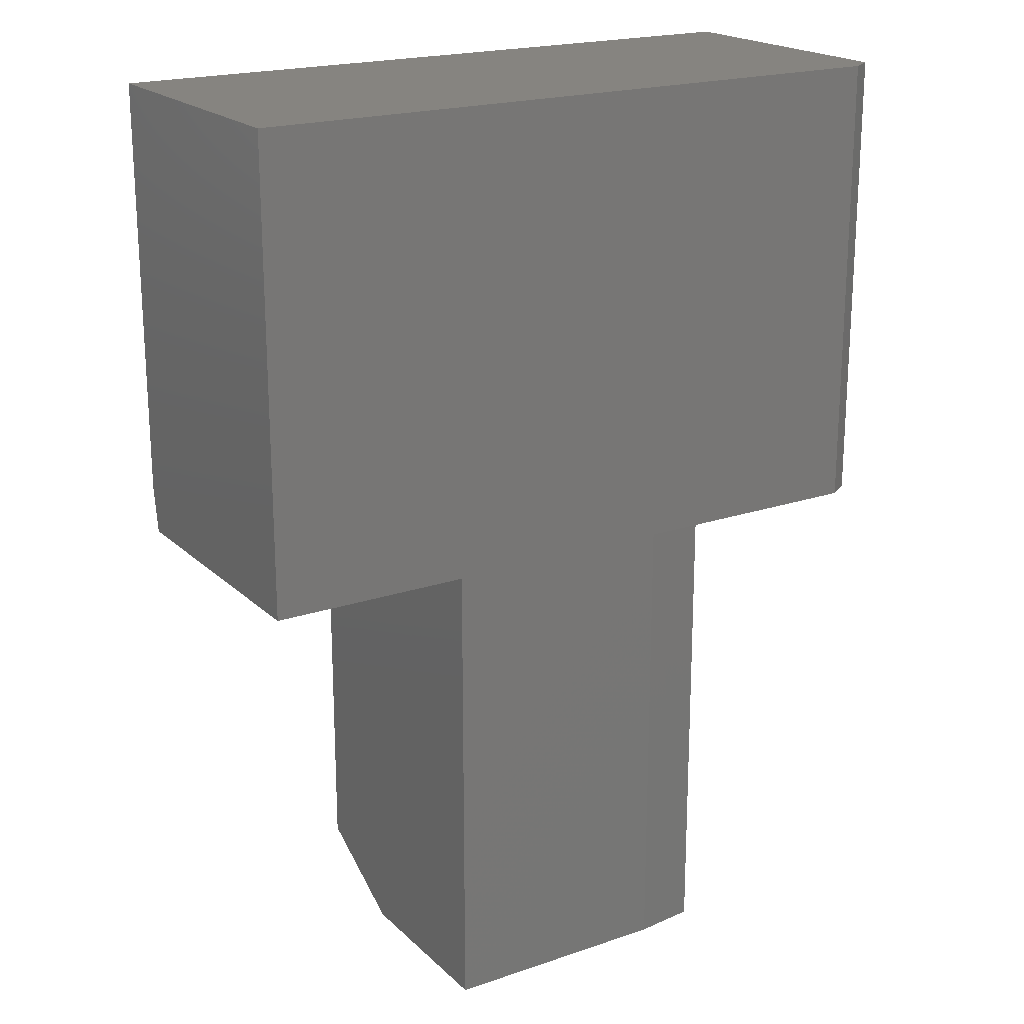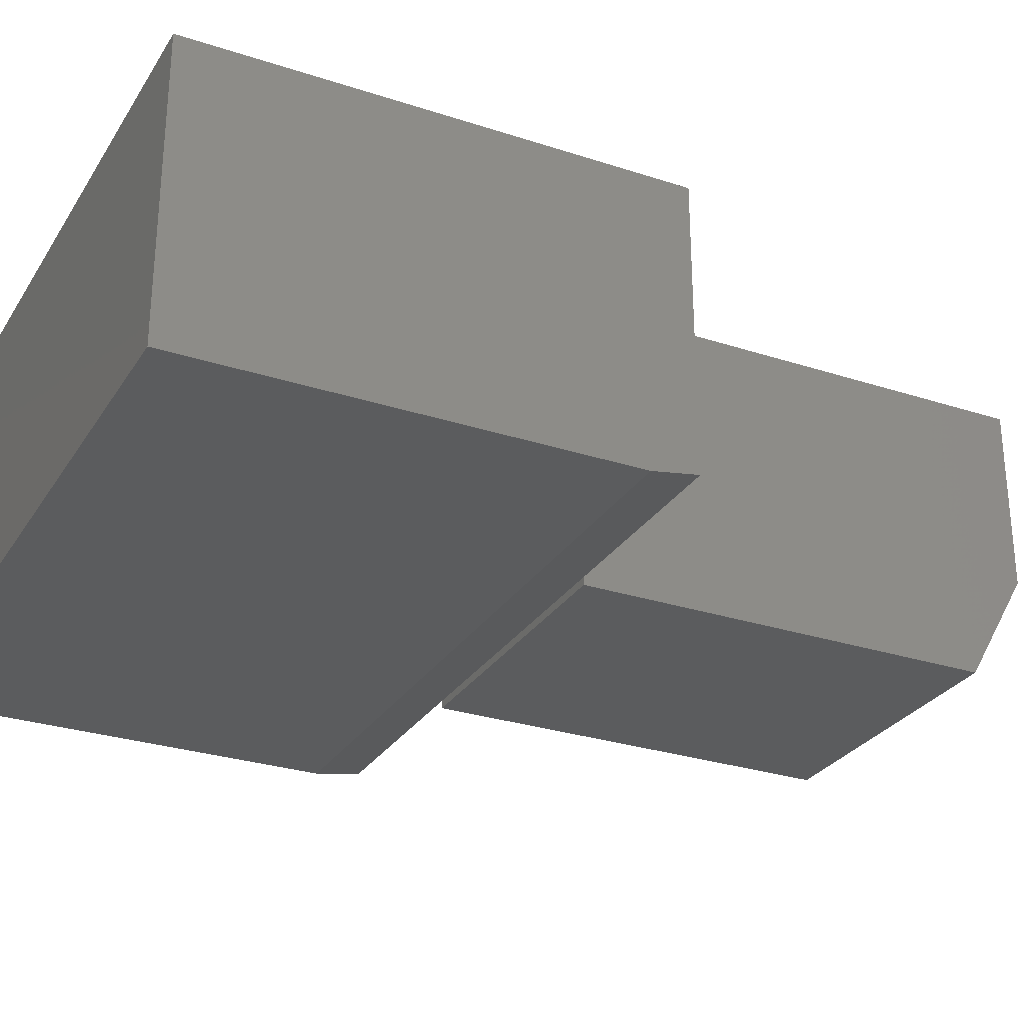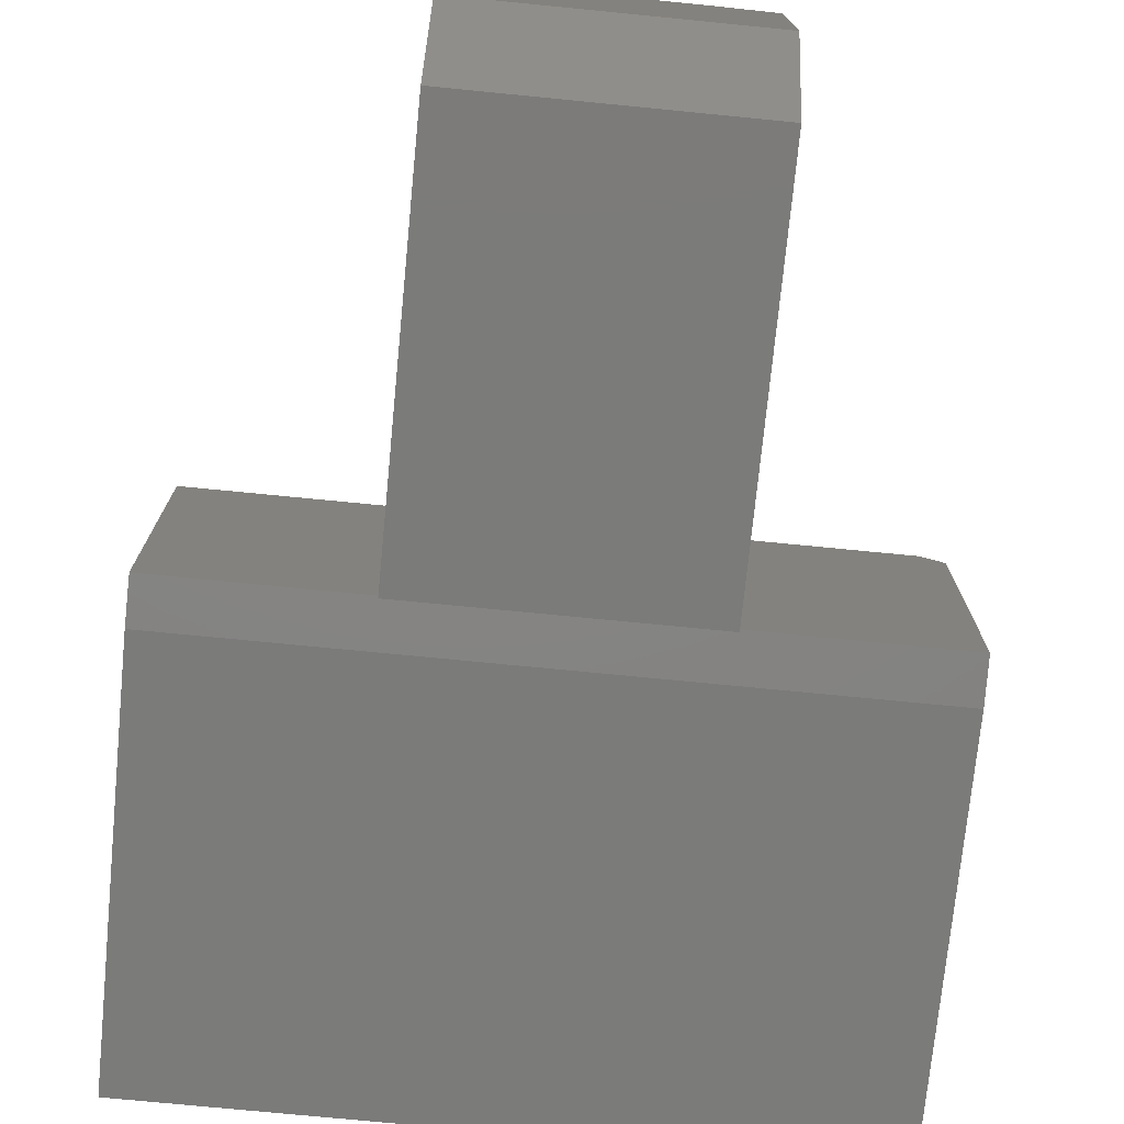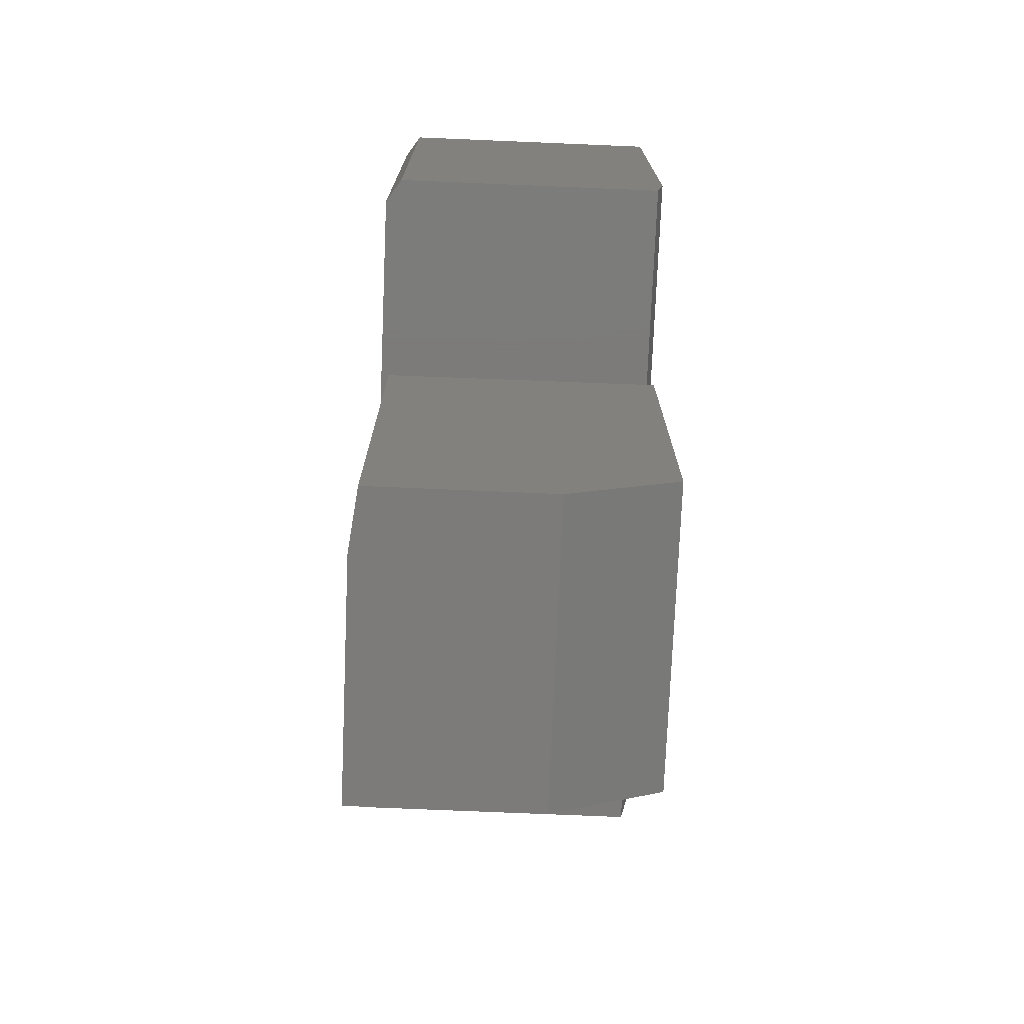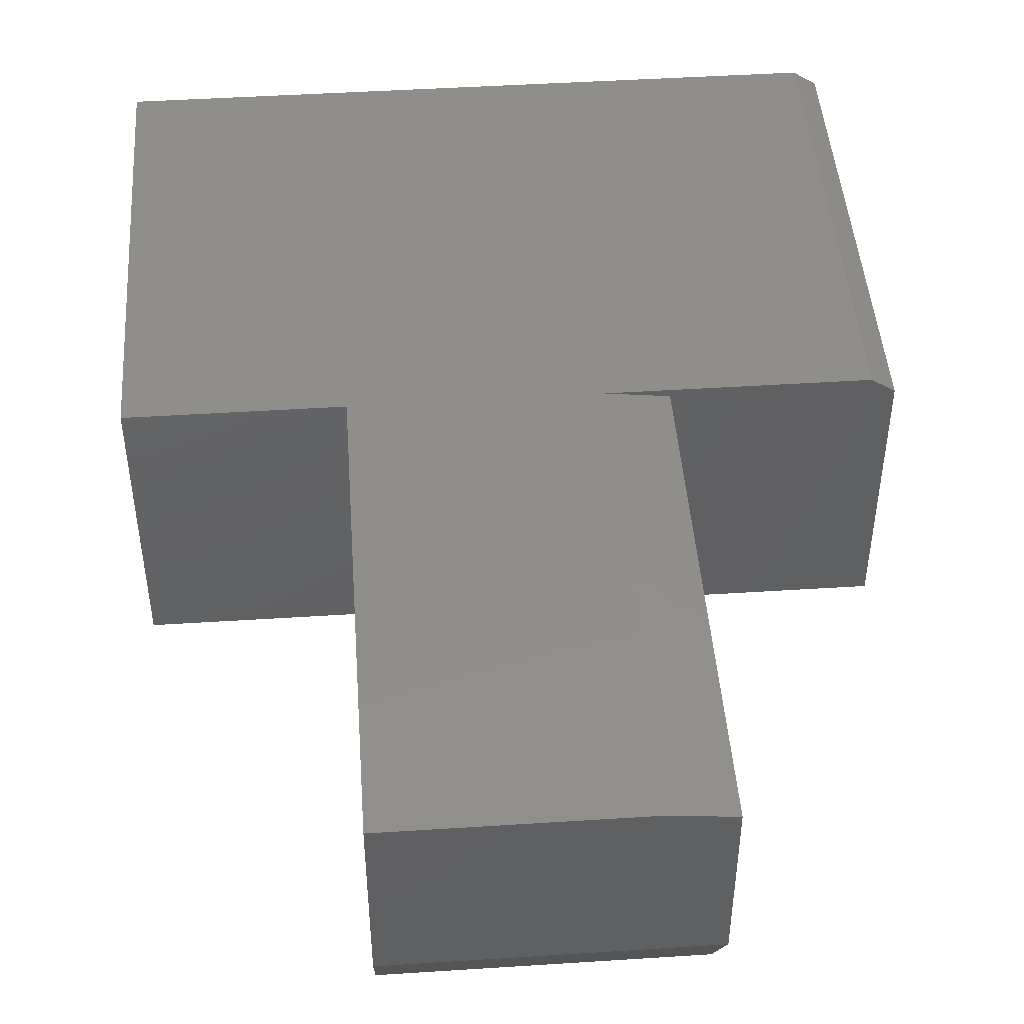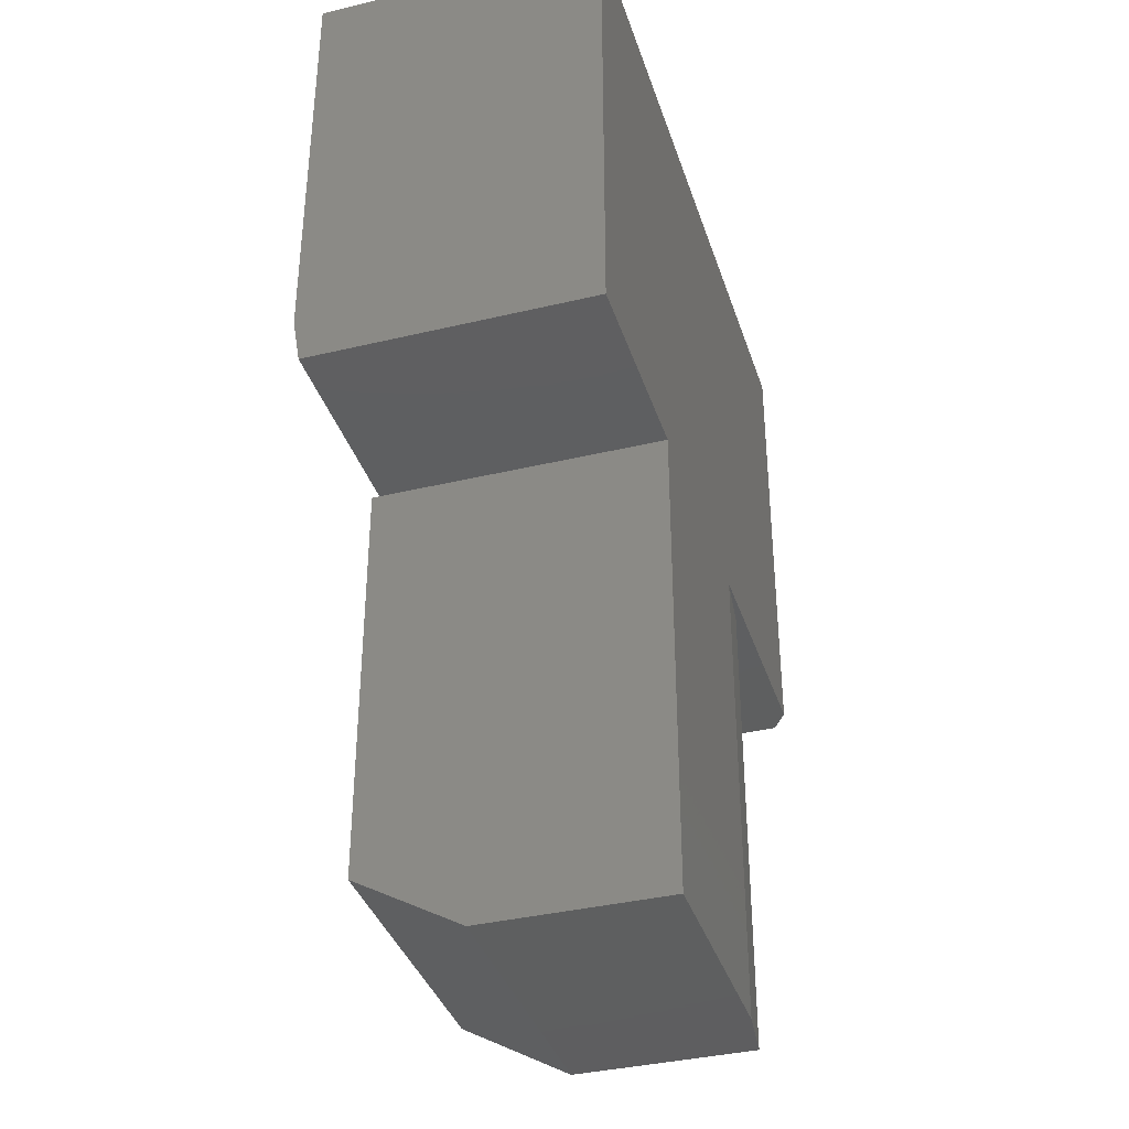
<metadata>
{"format":"stl","ext":"stl","renderer":"f3d","projection":"perspective","resolution":1024,"background":"white","views":[{"elev":20.2,"azim":148.1,"up":"+Z"},{"elev":-28.4,"azim":63.8,"up":"+Y"},{"elev":-74.1,"azim":174.4,"up":"+Y"},{"elev":-74.8,"azim":-92.4,"up":"+Z"},{"elev":46.4,"azim":175.8,"up":"+Y"},{"elev":-37.1,"azim":107.1,"up":"+Z"}]}
</metadata>
<code>
# stl→obj: 27 verts, 50 faces
v -0.3516 0.1328 0.211
v -0.3281 0.1484 0.211
v -0.3516 0.1328 -0.2656
v -0.3281 0.1484 -0.2656
v -0.1406 0.1406 -0.75
v -0.1406 -0.03906 -0.75
v -0.1406 -0.1484 -0.6875
v -0.1406 -0.1484 -0.2656
v -0.1406 -0.1406 -0.2656
v -0.1397 0.1406 -0.2656
v 0.1602 0.1484 -0.75
v 0.1602 -0.03906 -0.75
v -0.07812 0.1484 -0.75
v 0.3672 0.1484 0.211
v 0.3672 0.1484 -0.2656
v 0.1602 0.1484 -0.2656
v -0.07812 0.1484 -0.2656
v -0.3516 -0.1406 -0.2656
v 0.3672 -0.1484 0.211
v -0.3516 -0.1484 0.211
v 0.1602 -0.1484 -0.6875
v 0.1602 -0.1484 -0.2656
v 0.1602 -0.1406 -0.2656
v 0.1553 -0.1406 -0.2656
v 0.3672 -0.1406 -0.2656
v 0.3672 -0.1484 -0.2188
v -0.3516 -0.1484 -0.2188
f 1 2 3
f 3 2 4
f 5 6 7
f 5 7 8
f 5 8 9
f 5 9 10
f 11 12 13
f 13 12 6
f 13 6 5
f 14 15 16
f 14 16 17
f 14 17 4
f 14 4 2
f 13 17 11
f 11 17 16
f 4 17 10
f 10 9 4
f 4 9 18
f 4 18 3
f 19 14 20
f 20 14 2
f 20 2 1
f 10 17 5
f 5 17 13
f 7 21 8
f 8 21 22
f 12 11 21
f 11 16 21
f 21 16 23
f 21 23 22
f 21 7 12
f 12 7 6
f 8 24 9
f 8 22 24
f 24 22 23
f 23 16 25
f 25 16 15
f 26 27 18
f 26 18 9
f 26 9 24
f 26 24 23
f 26 23 25
f 20 1 27
f 27 1 3
f 27 3 18
f 14 19 15
f 15 19 26
f 15 26 25
f 27 26 20
f 20 26 19

</code>
